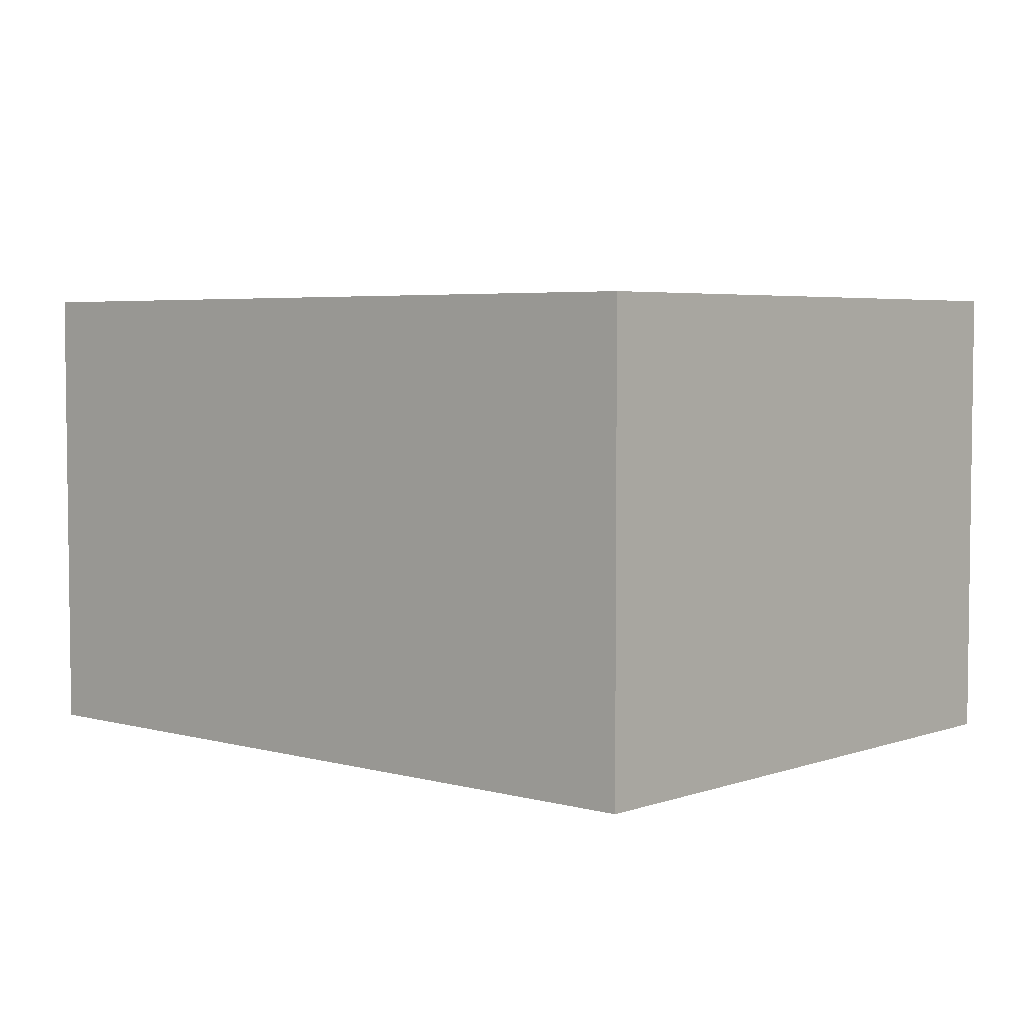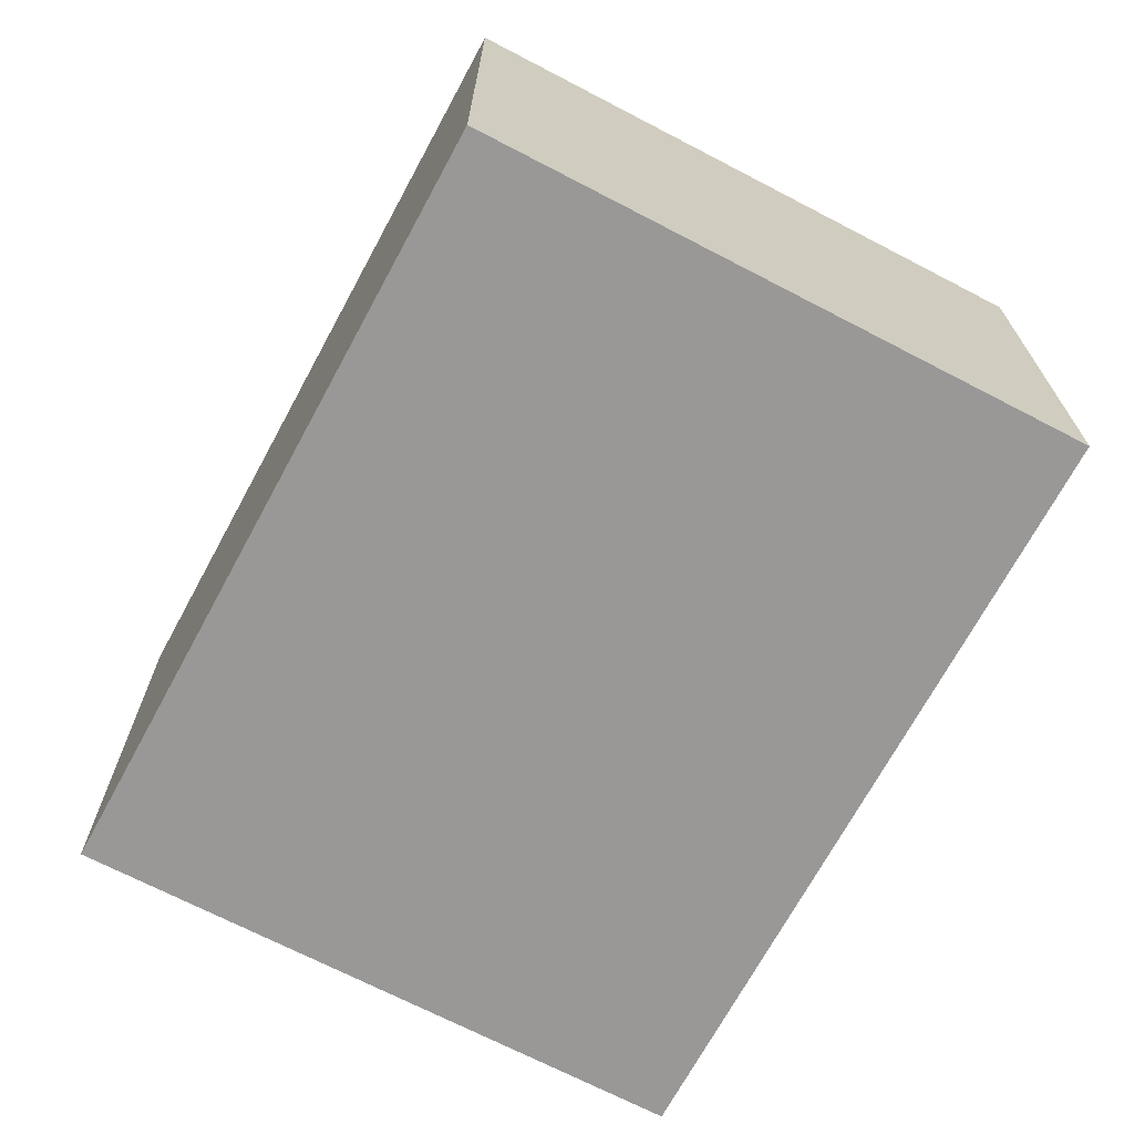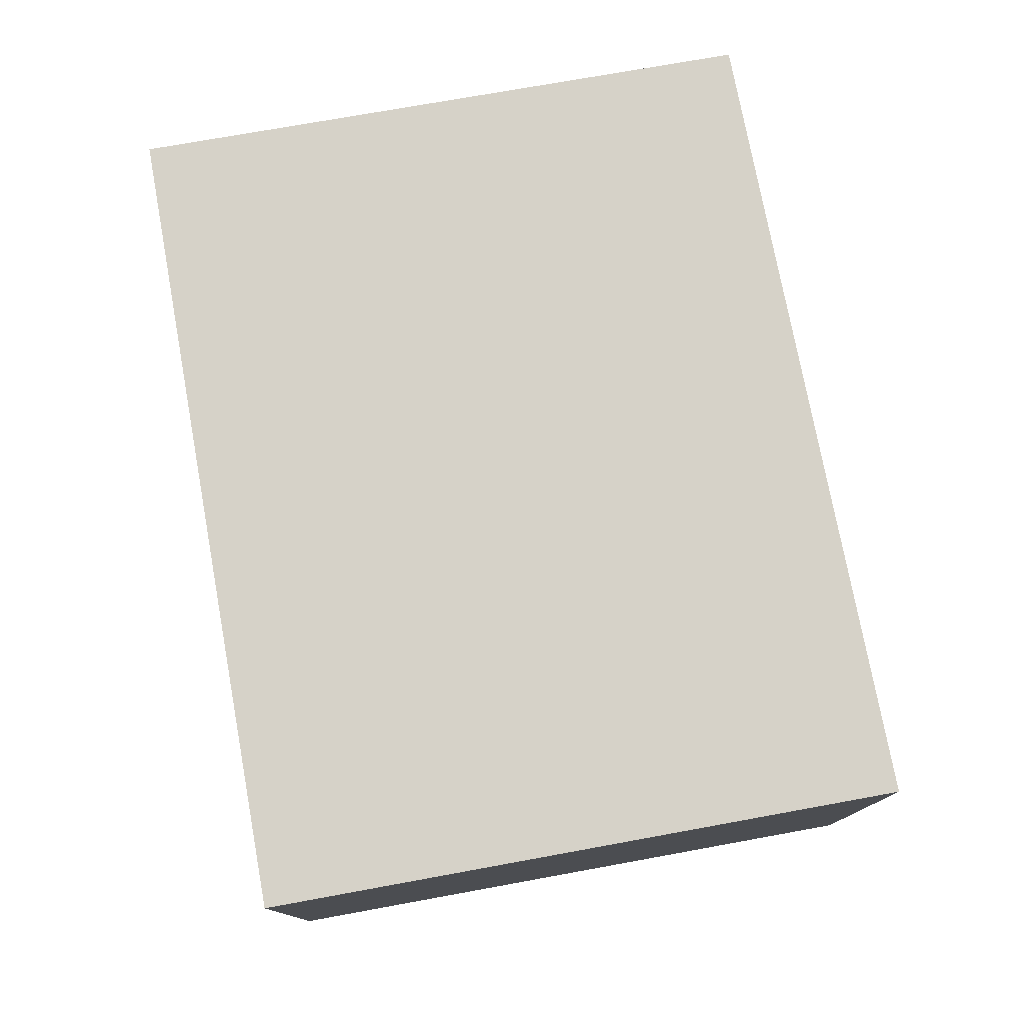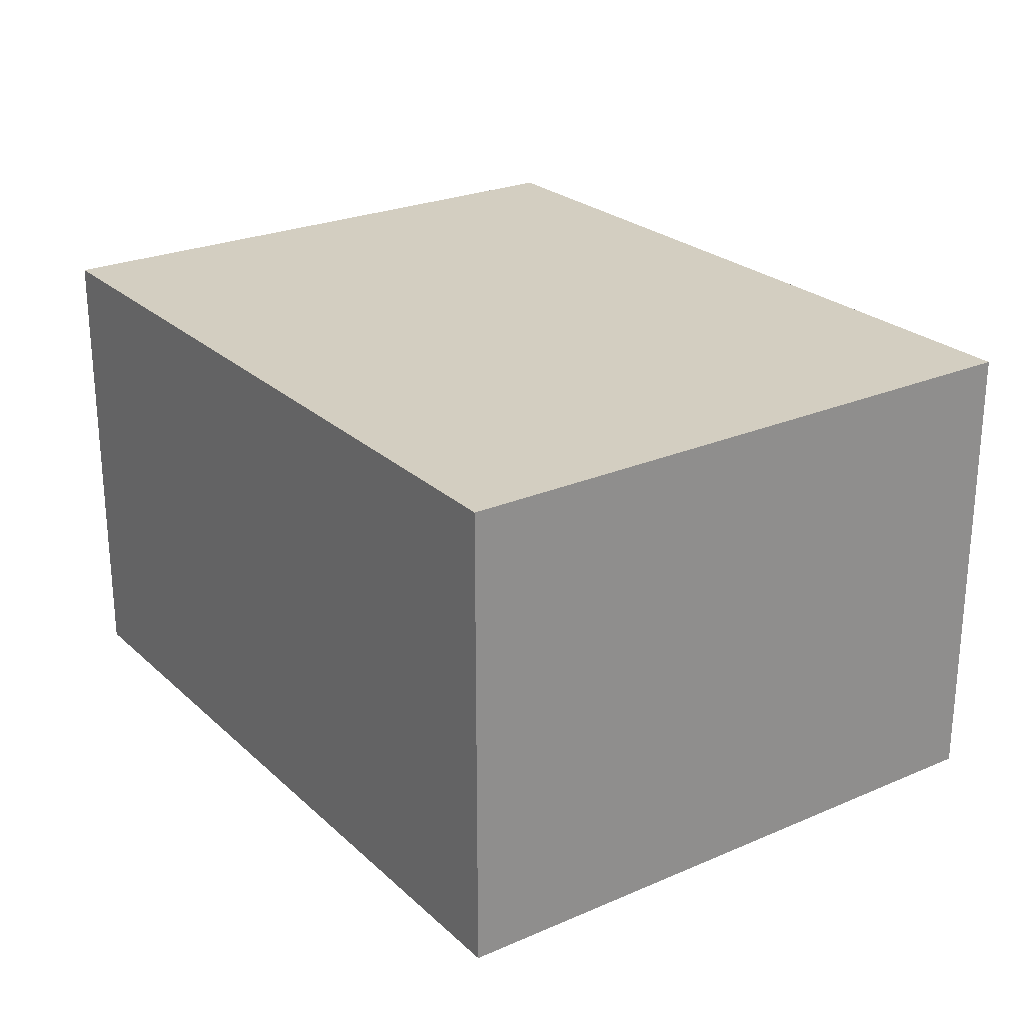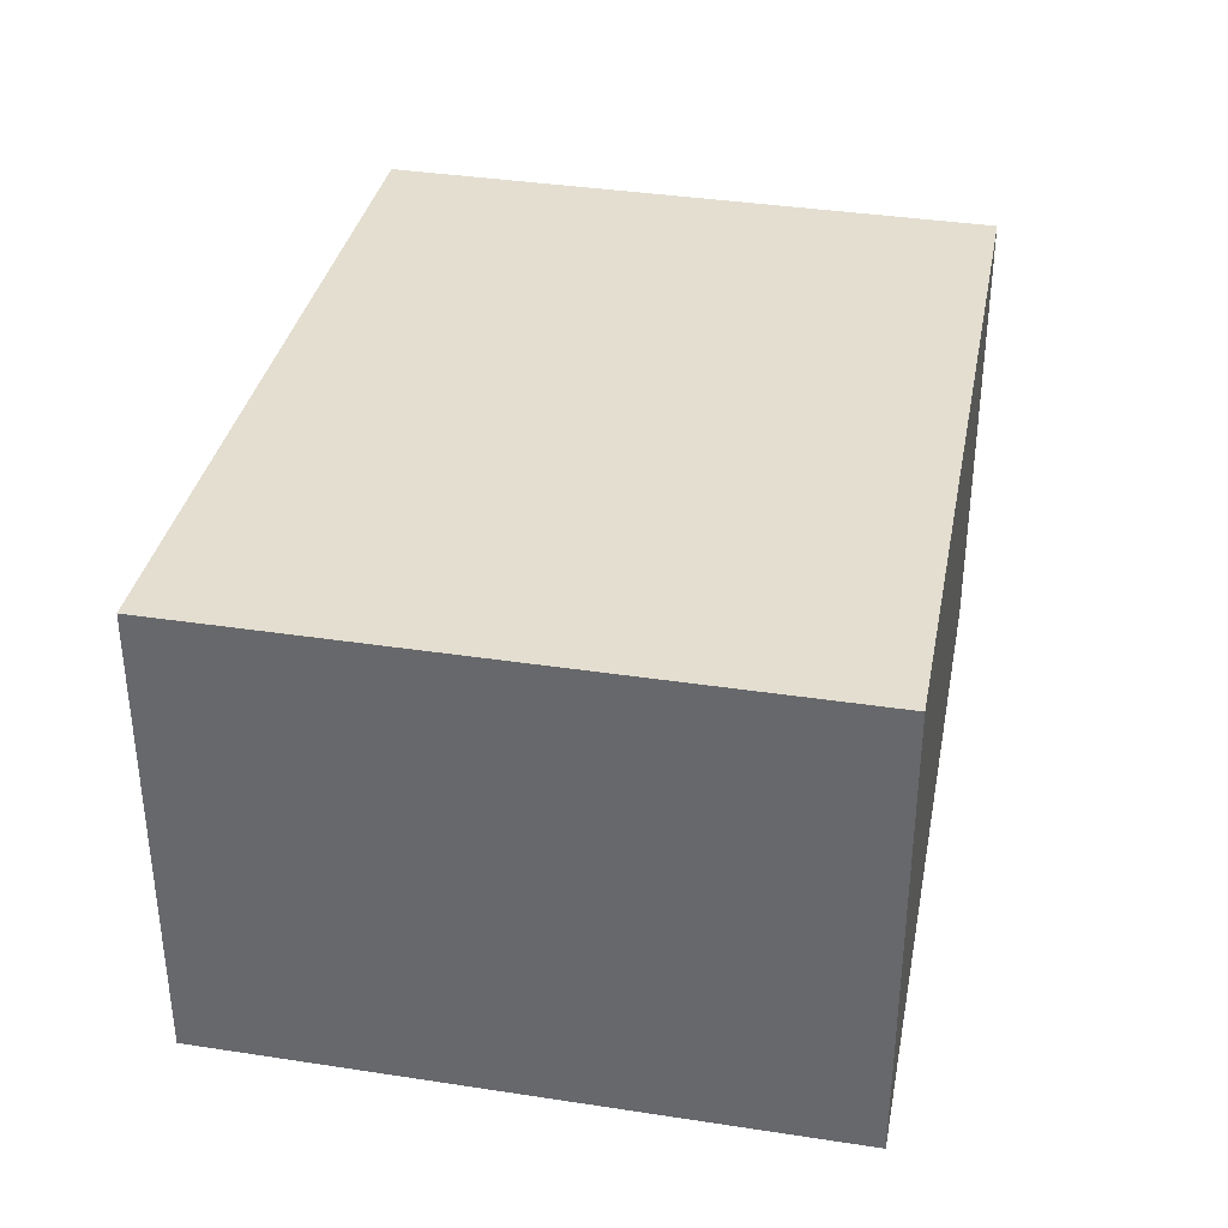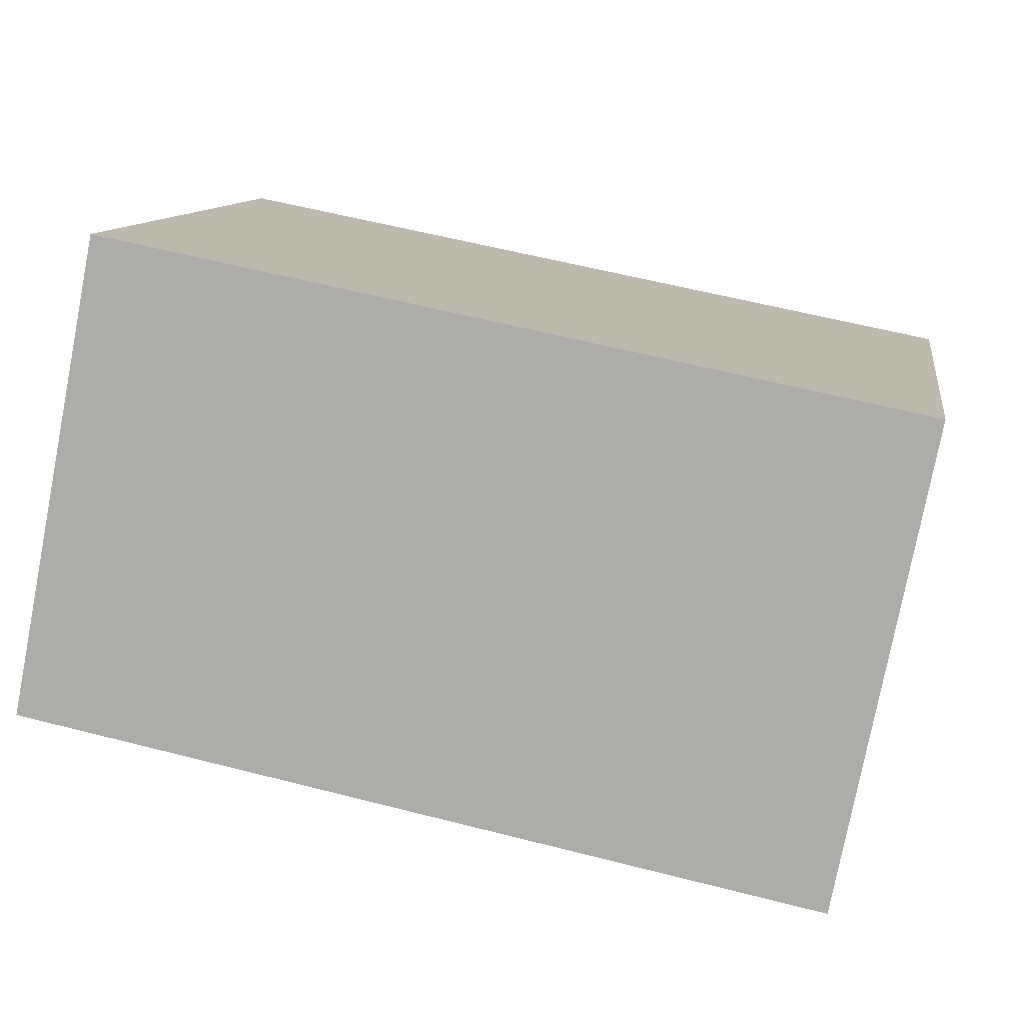
<metadata>
{"format":"obj","ext":"obj","renderer":"f3d","projection":"perspective","resolution":1024,"background":"white","views":[{"elev":4.5,"azim":-129.3,"up":"+Y"},{"elev":-68.6,"azim":-108.9,"up":"+Y"},{"elev":77.7,"azim":88.7,"up":"+Y"},{"elev":25.0,"azim":64.0,"up":"+Y"},{"elev":35.8,"azim":110.4,"up":"+Y"},{"elev":-77.5,"azim":-11.0,"up":"+Z"}]}
</metadata>
<code>
v  0 0 0
v  5.891 -2.01e-16 3.283
v  0.622 -2.512e-16 4.103
v  5.23 5.452e-17 -0.8904
v  6.7e-05 3.147 -9.961e-05
v  5.891 3.147 3.283
v  5.23 3.147 -0.8905
v  0.622 3.147 4.103
g defaultobject
f 1 2 3
f 2 1 4
f 5 6 7
f 6 5 8
f 8 1 3
f 1 8 5
f 2 8 3
f 8 2 6
f 4 6 2
f 6 4 7
f 5 4 1
f 4 5 7

</code>
